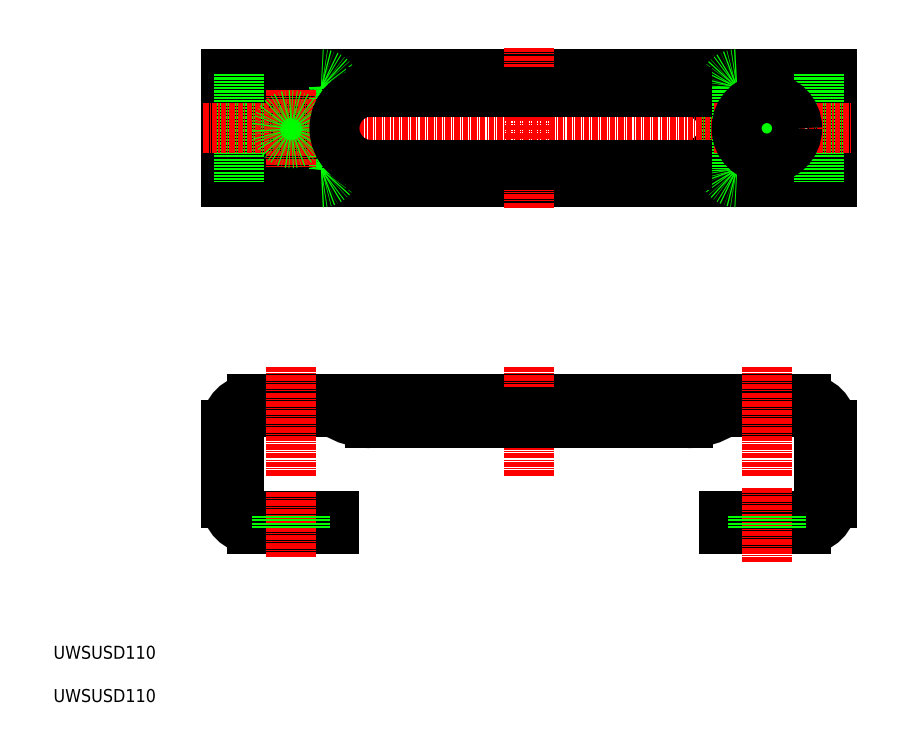
<metadata>
{"format":"dxf","ext":"dxf","renderer":"ezdxf+matplotlib","layout":"modelspace","background":"white","min_lineweight":24,"dpi":150}
</metadata>
<code>
0
SECTION
2
ENTITIES
0
ARC
8
0
10
156.5
20
142.7
30
0
40
8.5
50
270
51
90
0
CIRCLE
8
0
10
65
20
142.5
30
0
40
7
0
LINE
8
0
10
50
20
130.2
30
0
11
50
21
155.2
31
0
0
LINE
8
0
10
190
20
130.2
30
0
11
50
21
130.2
31
0
0
LINE
8
0
10
190
20
155.2
30
0
11
190
21
130.2
31
0
0
LINE
8
0
10
50
20
155.2
30
0
11
190
21
155.2
31
0
0
LINE
8
0
10
75
20
50
30
0
11
75
21
53
31
0
0
LINE
8
0
10
75
20
53
30
0
11
56
21
53
31
0
0
LINE
8
0
10
53
20
56
30
0
11
53
21
74
31
0
0
LINE
8
0
10
187
20
74
30
0
11
187
21
56
31
0
0
LINE
8
0
10
184
20
53
30
0
11
165
21
53
31
0
0
LINE
8
0
10
165
20
53
30
0
11
165
21
50
31
0
0
LINE
8
0
10
165
20
50
30
0
11
184
21
50
31
0
0
LINE
8
0
10
190
20
56
30
0
11
190
21
74
31
0
0
LINE
8
0
10
184
20
80
30
0
11
56
21
80
31
0
0
LINE
8
0
10
50
20
74
30
0
11
50
21
56
31
0
0
LINE
8
0
10
56
20
50
30
0
11
75
21
50
31
0
0
ARC
8
0
10
56
20
56
30
0
40
3
50
180
51
270
0
ARC
8
0
10
56
20
74
30
0
40
3
50
90
51
180
0
ARC
8
0
10
184
20
74
30
0
40
3
50
0
51
90
0
ARC
8
0
10
184
20
56
30
0
40
3
50
270
51
0
0
ARC
8
0
10
184
20
56
30
0
40
6
50
270
51
0
0
ARC
8
0
10
184
20
74
30
0
40
6
50
0
51
90
0
ARC
8
0
10
56
20
74
30
0
40
6
50
90
51
180
0
ARC
8
0
10
56
20
56
30
0
40
6
50
180
51
270
0
LINE
8
0
10
187
20
155.2
30
0
11
187
21
130.2
31
0
0
LINE
8
0
10
165
20
152.2
30
0
11
165
21
133.2
31
0
0
LINE
8
0
10
75
20
152.2
30
0
11
75
21
133.2
31
0
0
LINE
8
0
10
53
20
155.2
30
0
11
53
21
130.2
31
0
0
ARC
8
0
10
72
20
152.2
30
0
40
3
50
0
51
90
0
ARC
8
0
10
72
20
133.2
30
0
40
3
50
270
51
0
0
ARC
8
0
10
168
20
152.2
30
0
40
3
50
90
51
180
0
ARC
8
0
10
168
20
133.2
30
0
40
3
50
180
51
270
0
LINE
8
CENTER
10
65
20
58.68
30
0
11
65
21
43.19
31
0
0
LINE
8
CENTER
10
175
20
59.59
30
0
11
175
21
42.28
31
0
0
LINE
8
CENTER
10
120
20
62.32
30
0
11
120
21
87.54
31
0
0
LINE
8
CENTER
10
44.67
20
142.7
30
0
11
194.4
21
142.7
31
0
0
LINE
8
CENTER
10
120
20
124.3
30
0
11
120
21
161.3
31
0
0
LINE
8
CENTER
10
65
20
151.5
30
0
11
65
21
133.5
31
0
0
LINE
8
CENTER
10
175
20
151.7
30
0
11
175
21
133.7
31
0
0
LINE
8
0
10
61.75
20
53
30
0
11
61.75
21
50
31
0
0
LINE
8
0
10
68.25
20
53
30
0
11
68.25
21
50
31
0
0
LINE
8
0
10
171.7
20
53
30
0
11
171.7
21
50
31
0
0
LINE
8
0
10
178.2
20
53
30
0
11
178.2
21
50
31
0
0
CIRCLE
8
0
10
65
20
142.5
30
0
40
3.25
0
CIRCLE
8
0
10
175
20
142.7
30
0
40
3.25
0
CIRCLE
8
0
10
175
20
142.7
30
0
40
7
0
LINE
8
0
10
168
20
80
30
0
11
168
21
77
31
0
0
LINE
8
0
10
182
20
80
30
0
11
182
21
77
31
0
0
LINE
8
0
10
58
20
80
30
0
11
58
21
77
31
0
0
LINE
8
0
10
72
20
80
30
0
11
72
21
77
31
0
0
ARC
8
0
10
83.5
20
142.7
30
0
40
8.5
50
90
51
270
0
LINE
8
0
10
83.5
20
151.2
30
0
11
156.5
21
151.2
31
0
0
LINE
8
0
10
83.5
20
134.2
30
0
11
156.5
21
134.2
31
0
0
ARC
8
0
10
83.29
20
89.5
30
0
40
15
50
236.4
51
270
0
ARC
8
0
10
156.7
20
89.5
30
0
40
15
50
270
51
303.6
0
LINE
8
0
10
83.29
20
74.5
30
0
11
156.7
21
74.5
31
0
0
LINE
8
0
10
56
20
77
30
0
11
184
21
77
31
0
0
LINE
8
0
10
56
20
77
30
0
11
169
21
77
31
0
0
LINE
8
0
10
71
20
77
30
0
11
184
21
77
31
0
0
LINE
8
CENTER
10
175
20
62.32
30
0
11
175
21
87.54
31
0
0
LINE
8
CENTER
10
65
20
62.32
30
0
11
65
21
87.54
31
0
0
TEXT
8
0
10
10
20
10
30
0
40
3
1
UWSUSD110
0
TEXT
8
0
10
10
20
20
30
0
40
3
1
UWSUSD110
0
ENDSEC
0
EOF

</code>
